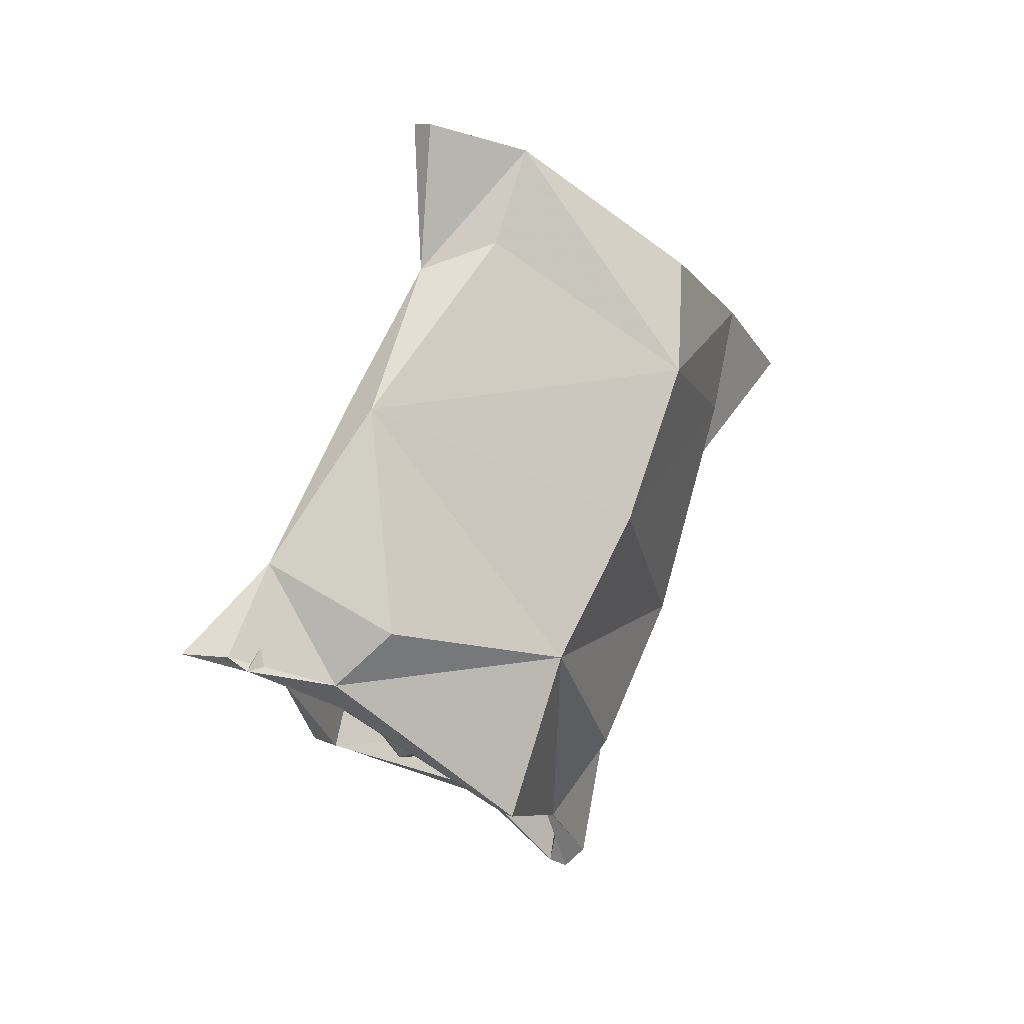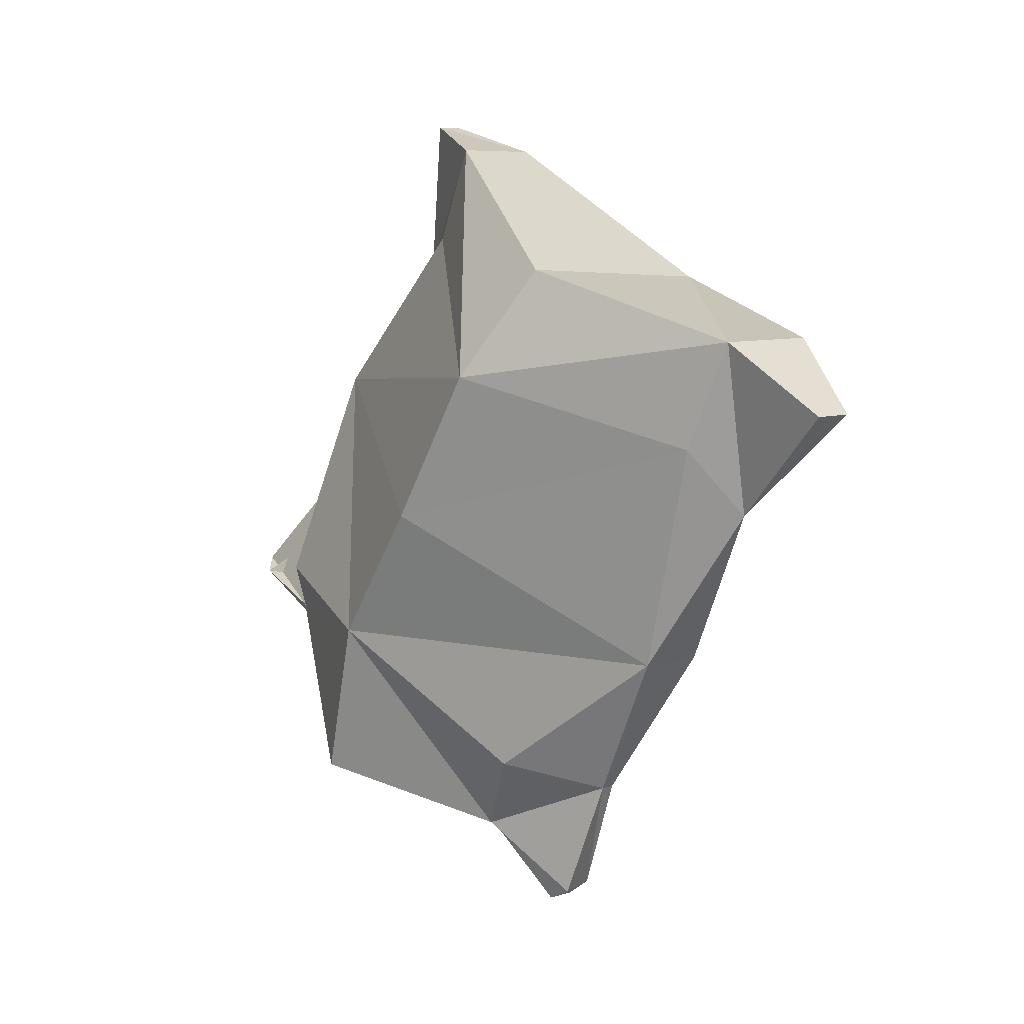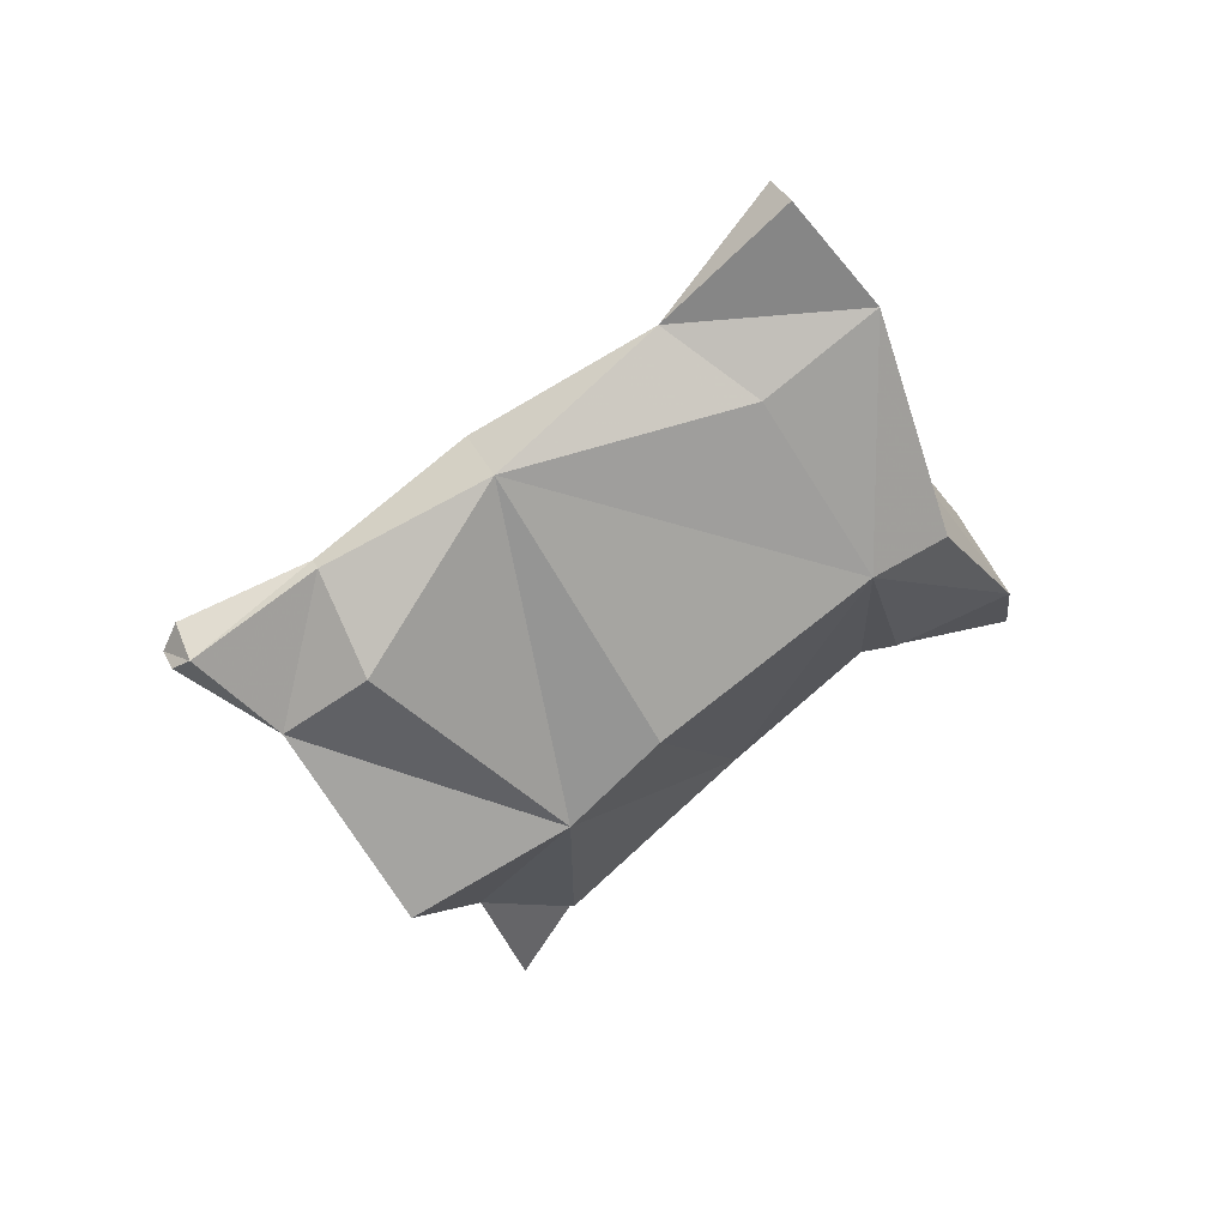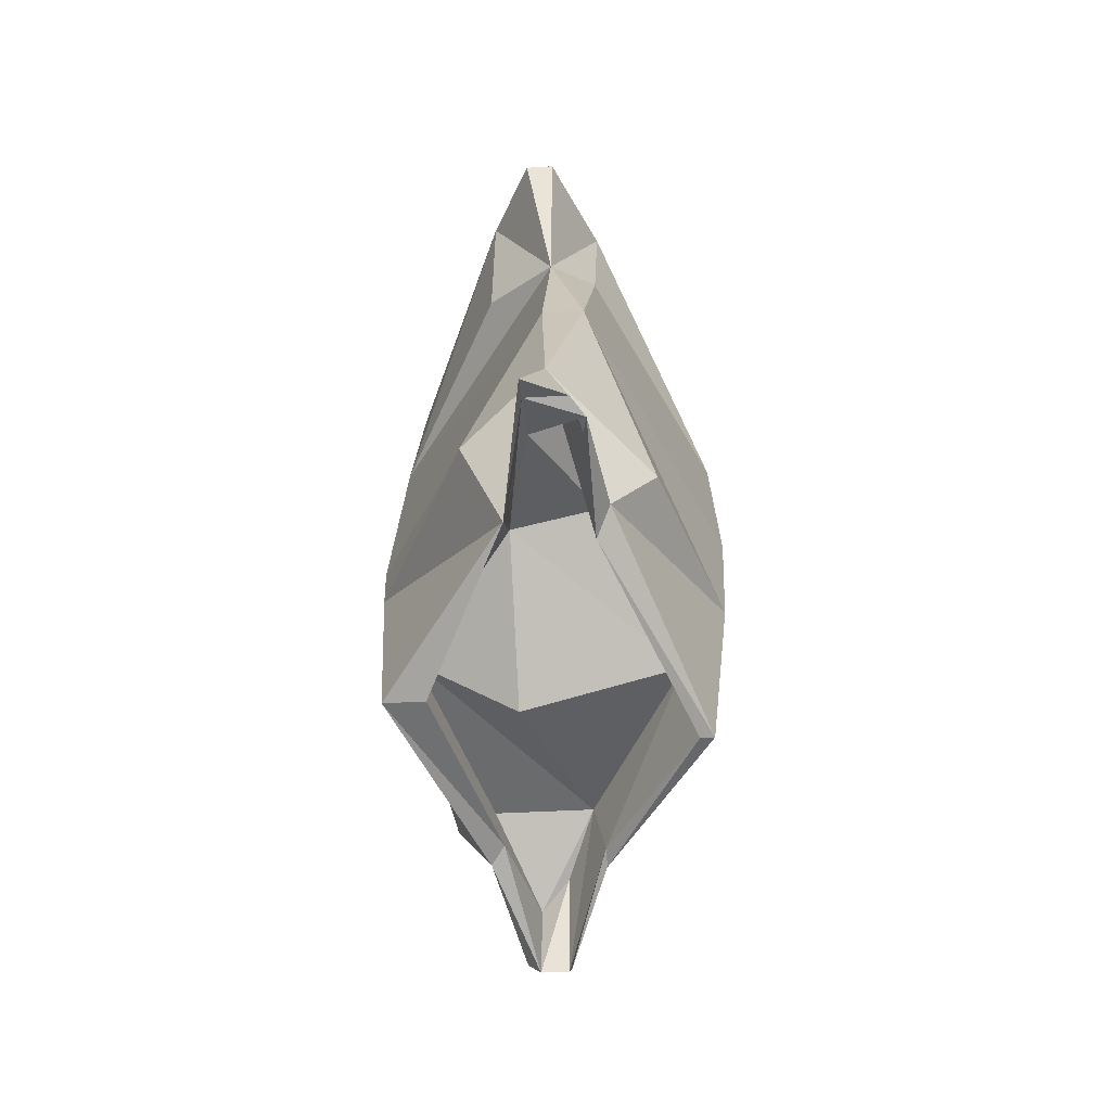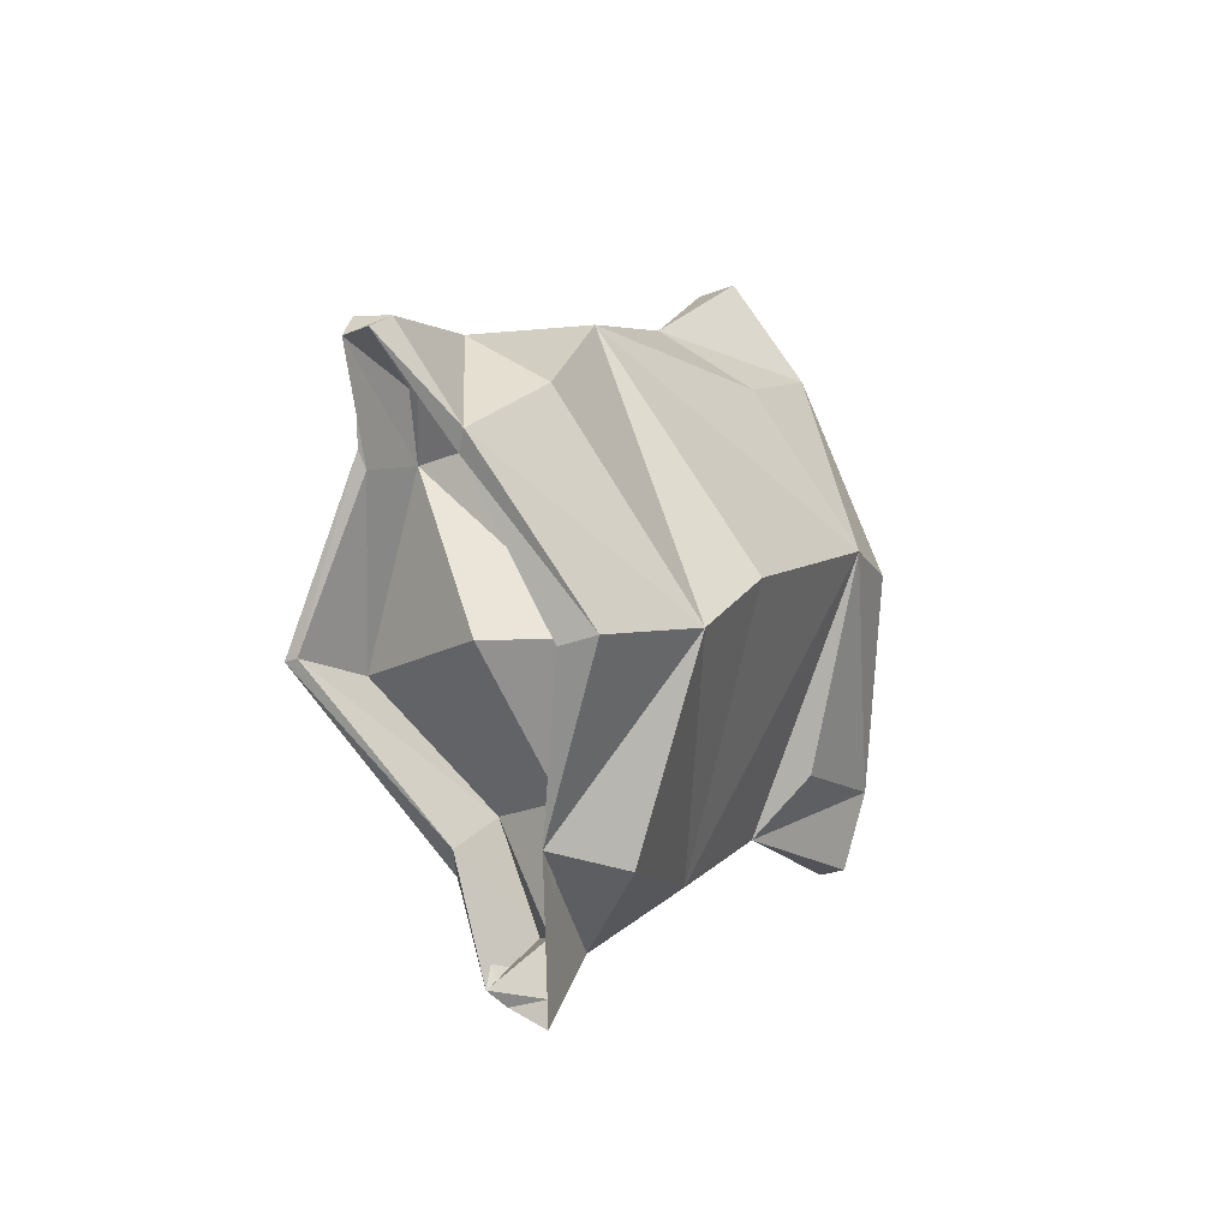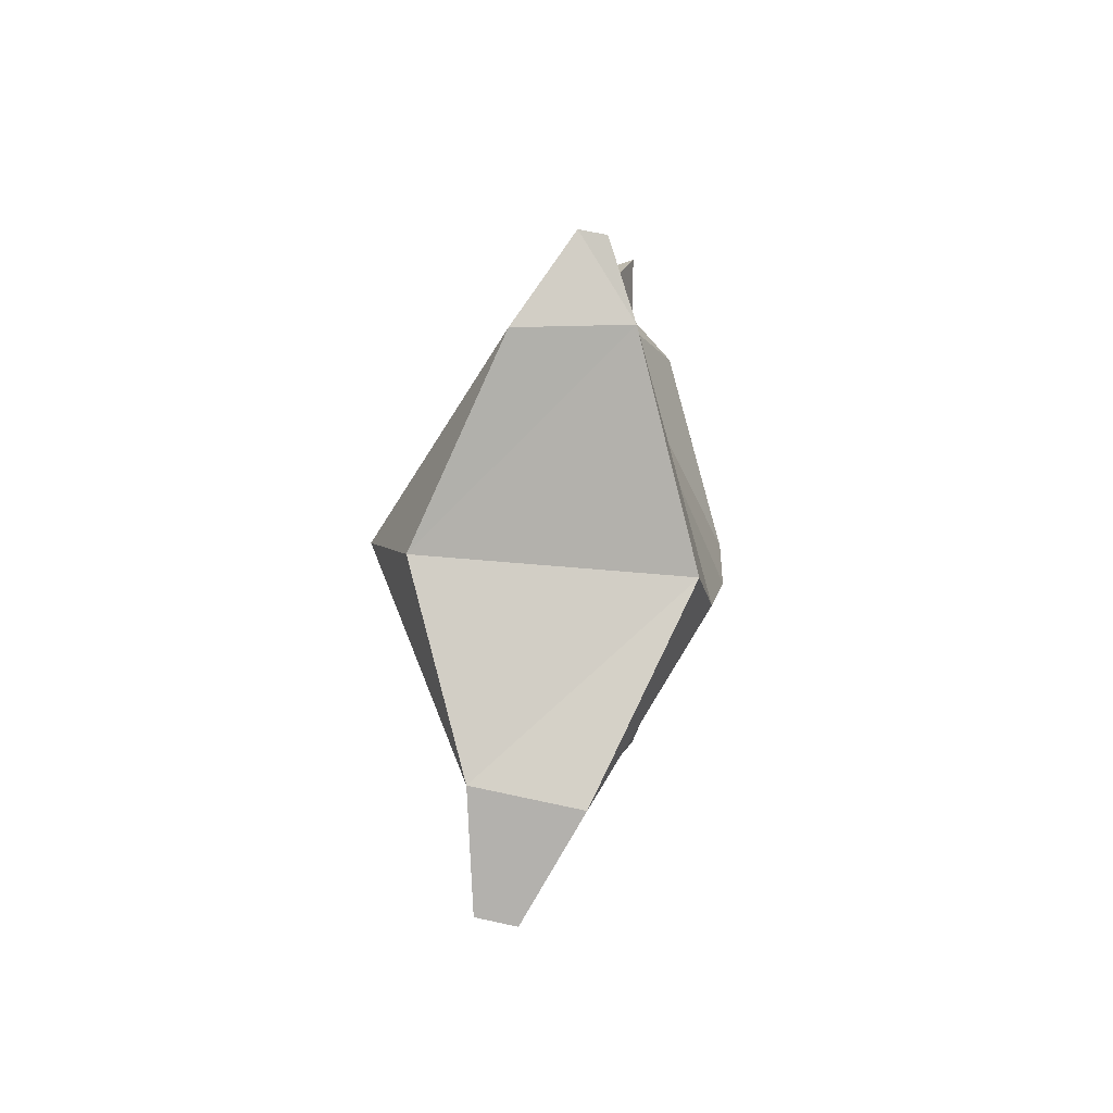
<metadata>
{"format":"obj","ext":"obj","renderer":"f3d","projection":"perspective","resolution":1024,"background":"white","views":[{"elev":9.6,"azim":50.4,"up":"+Z"},{"elev":8.1,"azim":139.6,"up":"+Z"},{"elev":35.9,"azim":-113.1,"up":"+Y"},{"elev":-32.5,"azim":5.1,"up":"+Z"},{"elev":-27.3,"azim":-148.7,"up":"+Y"},{"elev":64.0,"azim":-167.4,"up":"+Z"}]}
</metadata>
<code>
v -0.2656 -0.8125 -0.1328
v -0.2812 -0.75 -0.1484
v -0.2344 -0.7422 -0.1328
v -0.25 -0.8047 -0.1172
v -0.2344 -0.8359 -0.1406
v -0.2656 -0.8438 -0.1328
v -0.2812 -0.7812 -0.1641
v -0.3359 -0.6953 -0.1953
v -0.2812 -0.6953 -0.2266
v -0.1953 -0.6797 -0.1953
v -0.1875 -0.6875 -0.2422
v -0.2344 -0.7734 -0.1719
v -0.2266 -0.7812 -0.1562
v -0.2422 -0.8438 -0.1328
v -0.2656 -0.8594 -0.1328
v -0.2578 -0.8047 -0.08594
v -0.3047 -0.7812 -0.1172
v -0.3594 -0.6719 -0.1406
v -0.3516 -0.7109 -0.2266
v -0.3281 -0.7109 -0.2266
v -0.3047 -0.5938 -0.2344
v -0.25 -0.5938 -0.2344
v -0.2422 -0.6094 -0.2656
v -0.2422 -0.6016 -0.2734
v -0.1797 -0.6875 -0.2422
v -0.1719 -0.6562 -0.1484
v -0.2031 -0.7578 -0.125
v -0.2812 -0.5625 -0.2812
v -0.2656 -0.5703 -0.2656
v -0.2656 -0.5703 -0.3203
v -0.2656 -0.5547 -0.3125
v -0.2734 -0.5312 -0.2422
v -0.2266 -0.5703 -0.2266
v -0.2812 -0.5703 -0.3203
v -0.2969 -0.6172 -0.2656
v -0.3047 -0.6094 -0.2734
v -0.2891 -0.5625 -0.3125
v -0.2812 -0.5312 -0.2422
v -0.2656 -0.4844 -0.1562
v -0.1719 -0.6016 -0.07031
v -0.2422 -0.7422 0
v -0.2656 -0.7422 0
v -0.3672 -0.625 -0.09375
v -0.3047 -0.4844 -0.1562
v -0.3281 -0.5703 -0.2344
v -0.2656 -0.6875 0.07812
v -0.2422 -0.6484 0.09375
v -0.2422 -0.625 0.1484
v -0.2656 -0.6797 0.1641
v -0.2812 -0.6797 0.1641
v -0.3047 -0.6406 0.1484
v -0.3047 -0.6562 0.07812
v -0.3672 -0.5547 0.02344
v -0.3281 -0.4609 -0.02344
v -0.2891 -0.4297 -0.0625
v -0.3047 -0.3672 0
v -0.2812 -0.3672 0
v -0.2656 -0.4219 0.03906
v -0.2578 -0.4453 -0.02344
v -0.1797 -0.5547 0.01562
v -0.2109 -0.5234 0.07812
v -0.3281 -0.4219 0.03906
v -0.3594 -0.5469 0.07031
f 1 2 3
f 1 3 4
f 2 8 9
f 2 9 10
f 2 10 3
f 8 21 22
f 8 22 9
f 9 22 10
f 22 21 28
f 22 28 29
f 1 4 5
f 1 5 6
f 1 6 2
f 2 6 7
f 2 7 8
f 3 10 11
f 3 11 12
f 3 12 4
f 4 12 5
f 7 20 8
f 8 20 21
f 10 22 23
f 10 23 11
f 14 16 15
f 22 29 30
f 22 30 23
f 34 30 29
f 34 29 28
f 34 28 35
f 31 37 32
f 32 37 38
f 32 38 39
f 16 41 42
f 20 35 21
f 21 35 28
f 46 42 41
f 46 49 50
f 44 55 39
f 44 39 38
f 55 56 57
f 5 12 13
f 5 13 14
f 5 14 6
f 6 14 15
f 6 15 7
f 7 19 20
f 11 23 24
f 11 24 25
f 11 25 12
f 12 25 13
f 23 30 31
f 23 31 24
f 34 35 36
f 34 36 37
f 34 37 30
f 30 37 31
f 19 36 35
f 19 35 20
f 7 15 16
f 13 16 14
f 24 31 32
f 46 48 49
f 46 50 51
f 36 38 37
f 55 57 58
f 62 56 55
f 7 16 17
f 7 17 18
f 7 18 19
f 13 25 26
f 13 26 27
f 13 27 16
f 24 32 33
f 24 33 26
f 24 26 25
f 32 39 33
f 33 39 26
f 26 39 40
f 26 40 41
f 26 41 27
f 27 41 16
f 16 42 17
f 17 42 18
f 18 42 43
f 18 43 44
f 18 44 45
f 18 45 36
f 18 36 19
f 46 41 47
f 46 47 48
f 46 51 52
f 46 52 53
f 46 53 42
f 42 53 43
f 43 53 44
f 44 53 54
f 44 54 55
f 44 38 45
f 45 38 36
f 55 58 59
f 55 59 39
f 39 59 40
f 40 59 60
f 40 60 41
f 41 60 47
f 47 60 48
f 48 60 61
f 48 61 51
f 48 51 49
f 49 51 50
f 62 55 54
f 62 54 53
f 62 53 63
f 62 63 58
f 62 58 56
f 56 58 57
f 51 63 53
f 51 53 52
f 58 61 60
f 58 60 59
f 51 61 63
f 63 61 58

</code>
